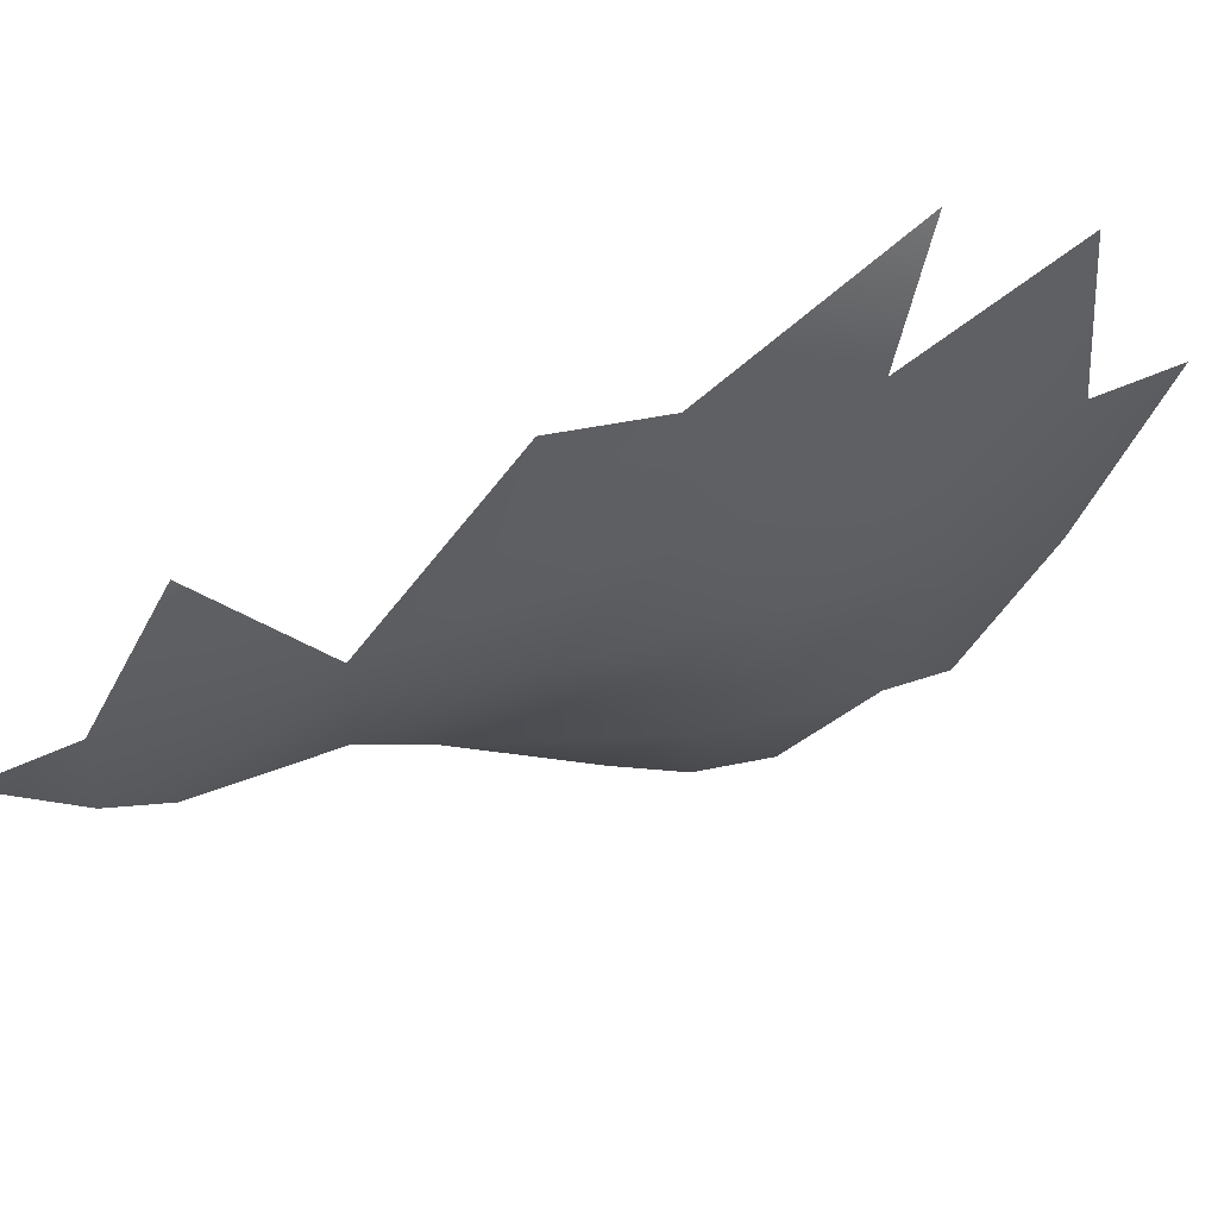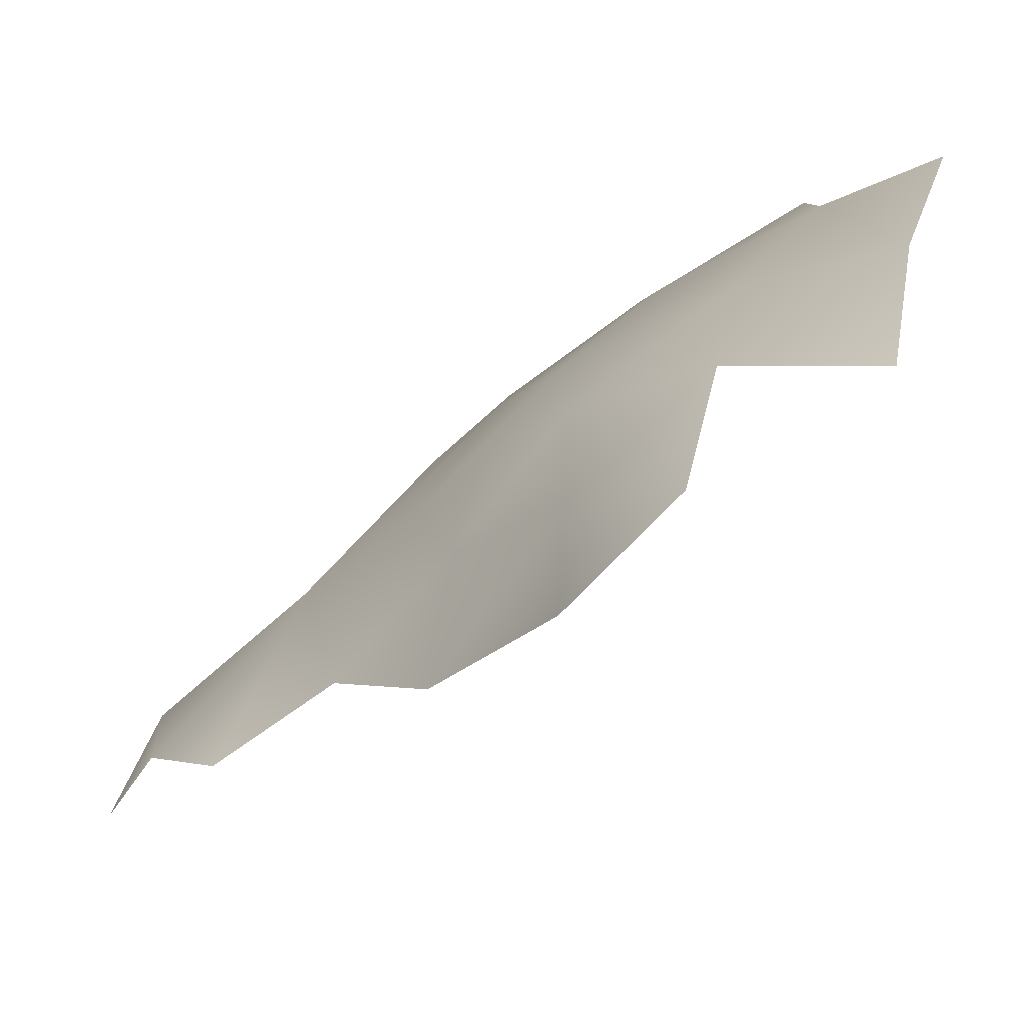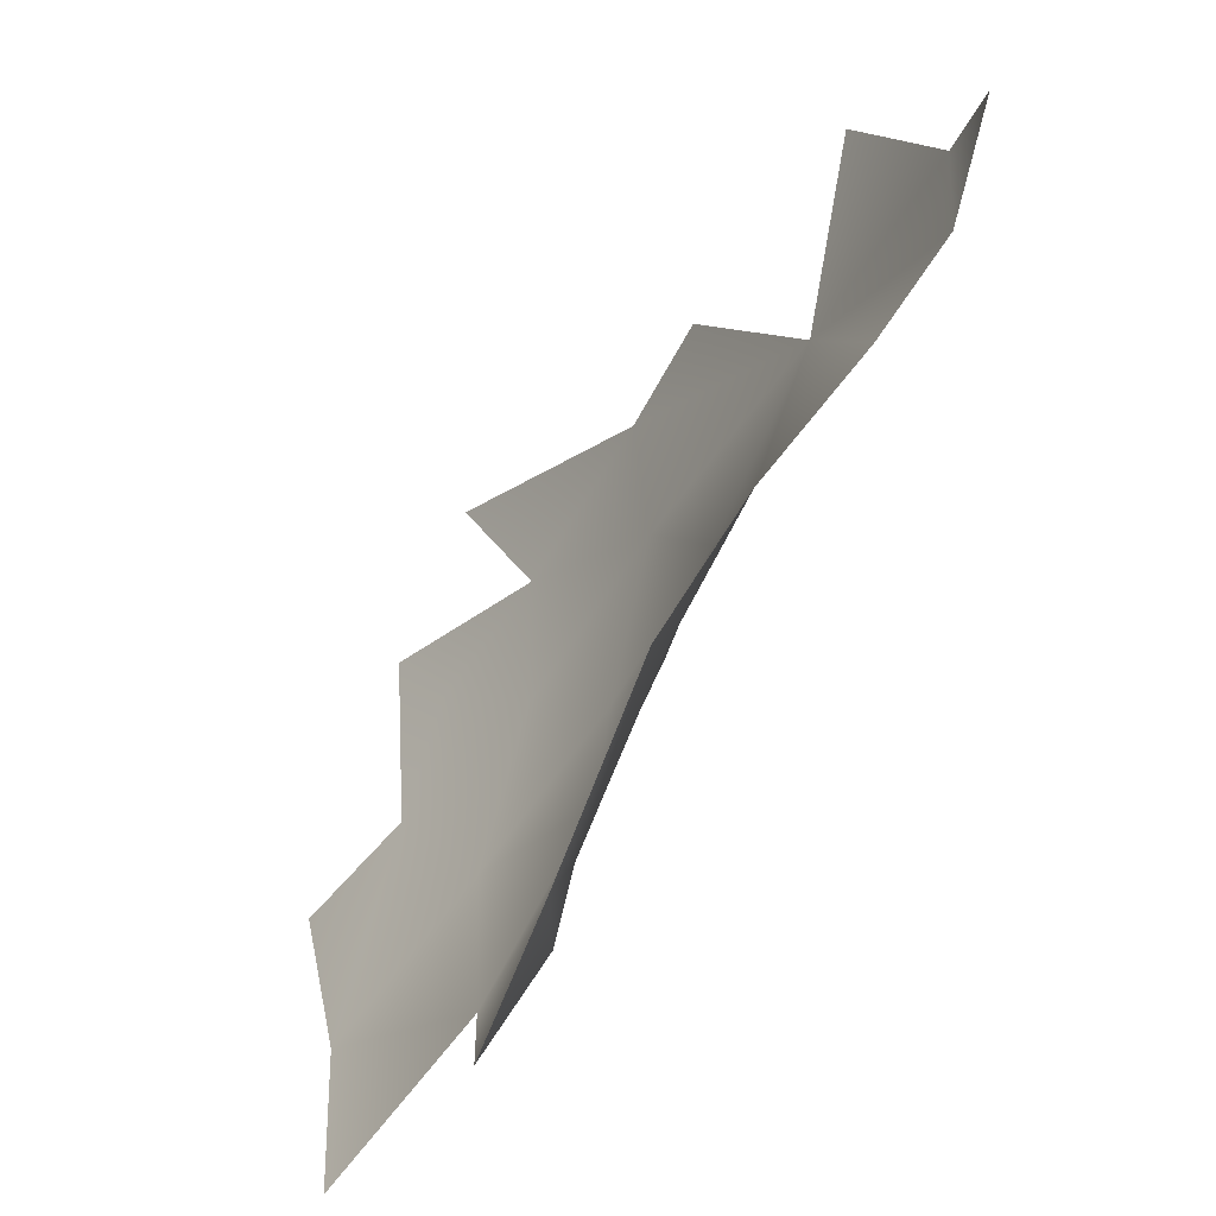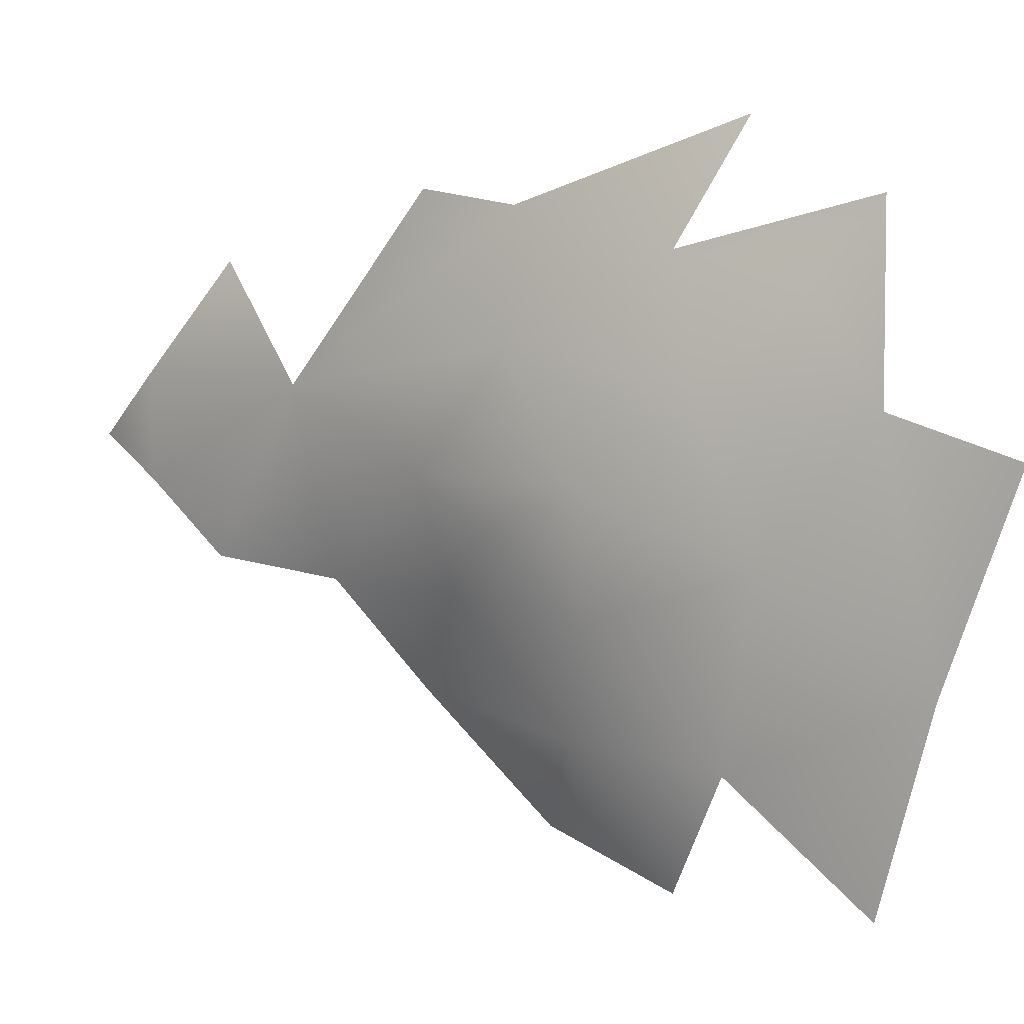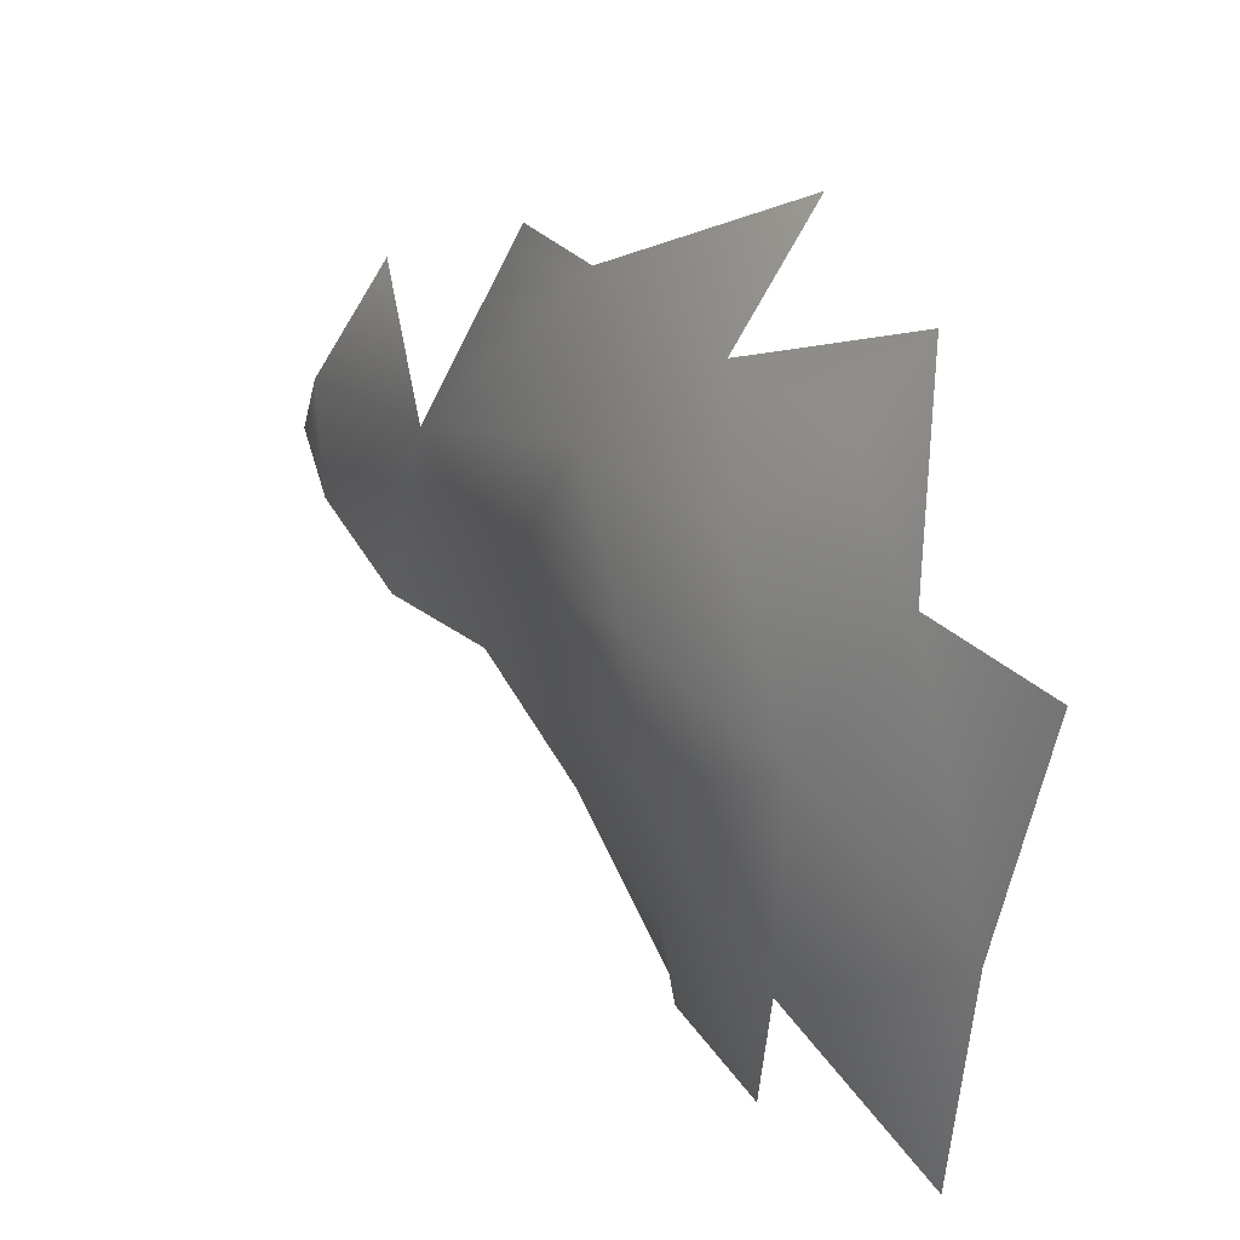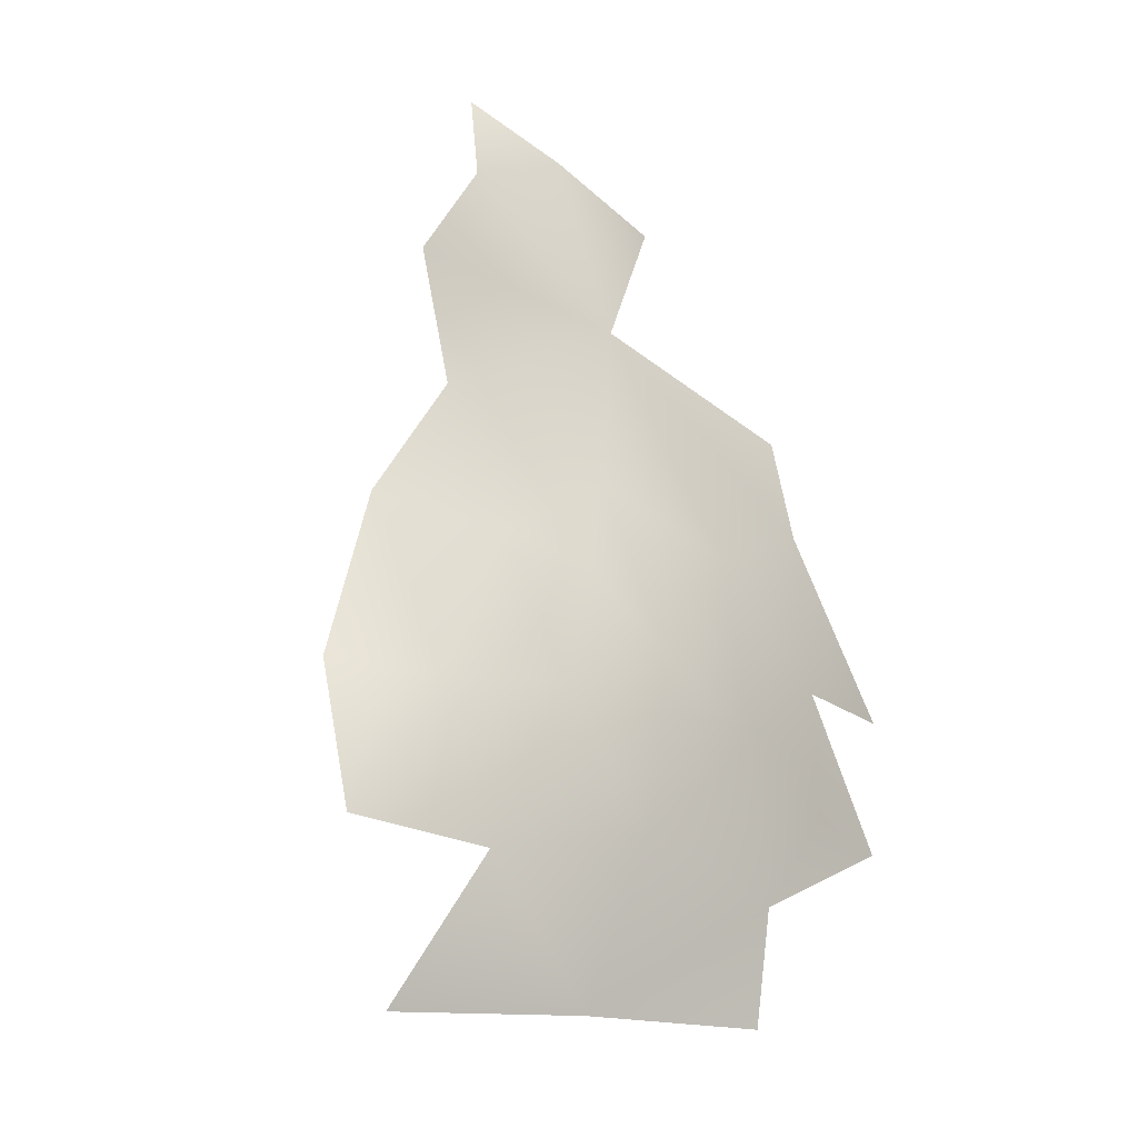
<metadata>
{"format":"obj","ext":"obj","renderer":"f3d","projection":"perspective","resolution":1024,"background":"white","views":[{"elev":54.8,"azim":38.4,"up":"+Y"},{"elev":-77.0,"azim":101.8,"up":"+Y"},{"elev":-45.6,"azim":-58.9,"up":"+Y"},{"elev":1.9,"azim":97.6,"up":"+Y"},{"elev":13.8,"azim":119.1,"up":"+Y"},{"elev":16.9,"azim":48.0,"up":"+Z"}]}
</metadata>
<code>
v -0.488 0.4789 0.2975
v -0.3942 0.53 0.3579
v -0.4879 0.3008 0.3051
v -0.578 0.3664 0.3142
v -0.6778 0.4201 0.3684
v -0.3611 0.4 0.3702
v -0.4878 0.136 0.3535
v -0.6128 0.5327 0.3276
v -0.6621 0.6241 0.3457
v -0.4933 0.5922 0.3456
v -0.4221 0.2252 0.3373
v -0.4105 0.1269 0.3646
v -0.3984 0.04713 0.4112
v -0.4854 0.6496 0.4304
v -0.6001 0.6594 0.3907
v -0.8526 0.6083 0.4488
v -0.5751 0.05884 0.4245
v -0.6062 0.2101 0.3785
v -0.3116 0.5809 0.4313
v -0.7381 0.6004 0.3692
v -0.6893 0.07222 0.4929
v -0.3894 -0.000586 0.4748
v -0.7642 0.4877 0.4075
v -0.7438 0.173 0.4838
v -0.2597 0.0644 0.4608
v -0.3568 0.6283 0.4688
v -0.7283 0.6582 0.3975
v -0.724 0.311 0.4303
v -0.9456 0.4898 0.502
v -0.3314 0.1683 0.3999
v -0.2743 0.5049 0.426
v -0.2876 0.4426 0.4165
v -0.5195 0.0131 0.4832
v -0.6316 0.04128 0.5073
v -0.2994 -0.000153 0.5618
v -0.8523 0.6606 0.4962
v -0.09481 0.2166 0.501
v -0.9975 0.5742 0.5298
v -0.8673 0.3636 0.49
v -0.7911 0.6652 0.4537
v -0.1059 0.4923 0.4969
v -0.5259 0.6744 0.4734
v 0.05102 0.2991 0.5648
v -0.4062 0.6781 0.5617
v -0.6885 0.05517 0.5531
v -0.477 0.02512 0.5912
v 0.06084 0.3707 0.5488
v -0.9661 0.6261 0.5315
v 0.0006438 0.06674 0.5801
v 0.01937 0.1796 0.5583
v -0.1631 -0.004193 0.5167
v -0.009338 0.3018 0.5222
v -0.131 0.08176 0.4987
v -0.1853 0.3311 0.468
v -0.03487 0.0958 0.5262
v 0.0381 0.4934 0.5479
v -0.8059 0.2746 0.4939
v -0.1689 0.5658 0.4882
v -0.0328 0.5747 0.5364
v -0.7843 0.6498 0.6065
v -0.7258 0.6612 0.5911
v -0.66 0.6745 0.5001
v -0.07882 -0.02898 0.6093
v -0.8303 0.1249 0.5626
v -0.52 0.6945 0.581
v -0.753 0.07374 0.5526
v -1.041 0.5902 0.5771
v -0.1332 -0.02653 0.5828
v 0.06402 0.3895 0.5985
v 0.05496 0.5149 0.6119
v -0.882 0.6511 0.5731
v -0.1475 0.6235 0.5544
v -0.9887 0.4048 0.5549
v -0.9138 0.1245 0.6441
v -0.6468 0.07265 0.6478
v 0.01093 0.5997 0.6001
v -1.071 0.5249 0.6134
v -0.05411 -0.003504 0.573
v -1.017 0.6088 0.6049
v -0.778 0.08198 0.6119
v -0.2356 0.6648 0.6125
v -1.06 0.3624 0.6159
v -1.128 0.4473 0.6525
v -1.01 0.2012 0.6345
v -0.9194 0.266 0.558
v -0.01734 0.6495 0.6683
v 0.02601 0.5801 0.6946
v -0.455 0.05429 0.7782
v -1.175 0.4426 0.7034
v -1.121 0.5195 0.6871
v -1.02 0.5722 0.7125
v 0.02727 0.2195 0.6575
v 0.0168 0.5138 0.7473
v -0.8441 0.1203 0.724
v -1.156 0.3084 0.6746
v -1.131 0.218 0.7008
v -0.809 0.6302 0.696
v -0.3185 0.6832 0.6998
v -0.5573 0.06883 0.7094
v -1.204 0.2679 0.7292
v -0.2249 -0.008268 0.6308
v -0.2554 0.687 0.7784
v -1.247 0.3001 0.7735
v -1.227 0.3636 0.7555
v -1.196 0.4401 0.7776
v -0.1077 -0.006601 0.7105
v -0.2049 0.683 0.7103
v -0.02418 0.05141 0.7006
v -1.003 0.167 0.711
v 0.04089 0.4251 0.696
v -1.121 0.2264 0.7878
v -0.6421 0.6862 0.6737
v -0.5076 0.6955 0.7241
v -0.3018 0.03426 0.8143
v -0.3229 0.6891 0.8041
v -0.8974 0.5797 0.7727
v 0.008738 0.3083 0.7887
v -0.1088 0.6829 0.7126
v -1.217 0.2701 0.8035
v -1.135 0.4926 0.7607
v -0.6021 0.112 0.8275
v -0.8356 0.5865 0.8429
v -0.6078 0.6678 0.8863
v -0.6928 0.6659 0.8221
v -0.3868 0.6852 0.8307
v -0.02341 0.5449 0.8485
v -0.7484 0.14 0.8366
v -0.1134 0.6711 0.9249
v -0.9314 0.1898 0.8297
v -0.03685 0.3688 0.9257
v -0.04924 0.2669 0.9191
v -0.276 0.71 0.9008
v -1.02 0.2238 0.8628
v -1.051 0.4844 0.8579
v -0.03261 0.6441 0.7921
v -0.9314 0.534 0.8493
v -0.1539 0.02785 0.8576
v -0.07968 0.05974 0.852
v -1.225 0.3252 0.8429
v -0.01957 0.1577 0.8118
v -0.8352 0.1617 0.8377
v -1.114 0.2895 0.9058
v -0.4901 0.6609 0.9021
v -1.16 0.4259 0.8685
v -0.1969 0.7036 0.9762
v -1.207 0.3892 0.8509
v -0.1735 0.707 0.8362
v -0.001737 0.4434 0.8343
v -0.9771 0.4946 0.8867
v -0.5793 0.14 0.9493
v -0.7008 0.6397 0.957
v -1.07 0.4061 0.952
v -0.8043 0.1985 0.9603
v -0.6449 0.5871 1.072
v -0.4741 0.6232 1.029
v -1.138 0.3564 0.9333
v -0.9671 0.4706 0.9339
v -0.8832 0.4998 0.9859
v -0.09875 0.1739 0.9358
v -0.6719 0.167 0.9671
v -0.9384 0.2429 0.9536
v -0.1053 0.1033 0.9249
v -0.575 0.1967 1.108
v -1.022 0.3354 1.007
v -0.3828 0.6737 0.9699
v -0.7795 0.5988 0.9643
v -0.07487 0.4762 0.9802
v -0.08682 0.5839 0.9748
v -0.08921 0.3321 0.9991
v -0.4686 0.1035 0.9391
v -0.3447 0.09909 0.9715
v -0.2398 0.08238 0.9538
v -0.2748 0.1411 1.043
v -0.1578 0.09751 0.9547
v -0.9499 0.4045 1.04
v -0.4269 0.1408 1.052
v -0.7682 0.2823 1.109
v -0.1421 0.2821 1.031
v -0.9322 0.3511 1.084
v -0.9075 0.3073 1.066
v -0.8094 0.5135 1.101
v -0.71 0.2108 1.048
v -0.7481 0.5691 1.082
v -0.724 0.5558 1.124
v -0.1254 0.3765 1.057
v -0.2207 0.1985 1.064
v -0.1342 0.6015 1.053
v -0.8589 0.3406 1.133
v -0.8866 0.3826 1.13
v -0.4454 0.5863 1.139
v -0.2273 0.2886 1.142
v -0.2009 0.6378 1.106
v -0.2819 0.6765 1.091
v -0.1921 0.4489 1.17
v -0.7077 0.3527 1.233
v -0.4354 0.2531 1.25
v -0.6501 0.2927 1.212
v -0.3532 0.2203 1.188
v -0.2583 0.5542 1.239
v -0.2649 0.6219 1.185
v -0.3665 0.6484 1.108
v -0.8202 0.4244 1.176
v -0.5185 0.5252 1.184
v -0.6368 0.4878 1.205
v -0.2785 0.3045 1.253
v -0.4874 0.2243 1.199
v -0.817 0.3657 1.181
v -0.2732 0.4591 1.313
v -0.7415 0.5024 1.175
v -0.6003 0.4085 1.276
v -0.4688 0.3149 1.305
v -0.3304 0.3279 1.334
v -0.707 0.423 1.239
v -0.5615 0.3157 1.274
v -0.3515 0.5794 1.229
v -0.2812 0.3697 1.312
v -0.3324 0.4973 1.325
v -0.4653 0.4057 1.317
v -0.3958 0.3332 1.341
v -0.3882 0.4107 1.364
v -0.3355 0.4086 1.367
f 110 87 93
f 205 191 194
f 148 117 110
f 110 93 148
f 194 185 167
f 194 168 187
f 194 167 168
f 194 191 185
f 221 216 208
f 131 140 117
f 169 130 185
f 167 185 130
f 216 205 194
f 194 208 216
f 162 174 138
f 159 138 140
f 162 138 159
f 159 140 131
f 130 117 148
f 148 93 126
f 93 87 126
f 185 178 169
f 108 92 140
f 92 117 140
f 131 117 130
f 92 69 110
f 110 117 92
f 191 186 178
f 191 178 185
f 174 162 159
f 174 159 186
f 178 186 159
f 178 159 131
f 169 178 131
f 169 131 130
f 167 130 148
f 126 167 148
f 126 135 168
f 168 167 126
f 208 194 199

</code>
